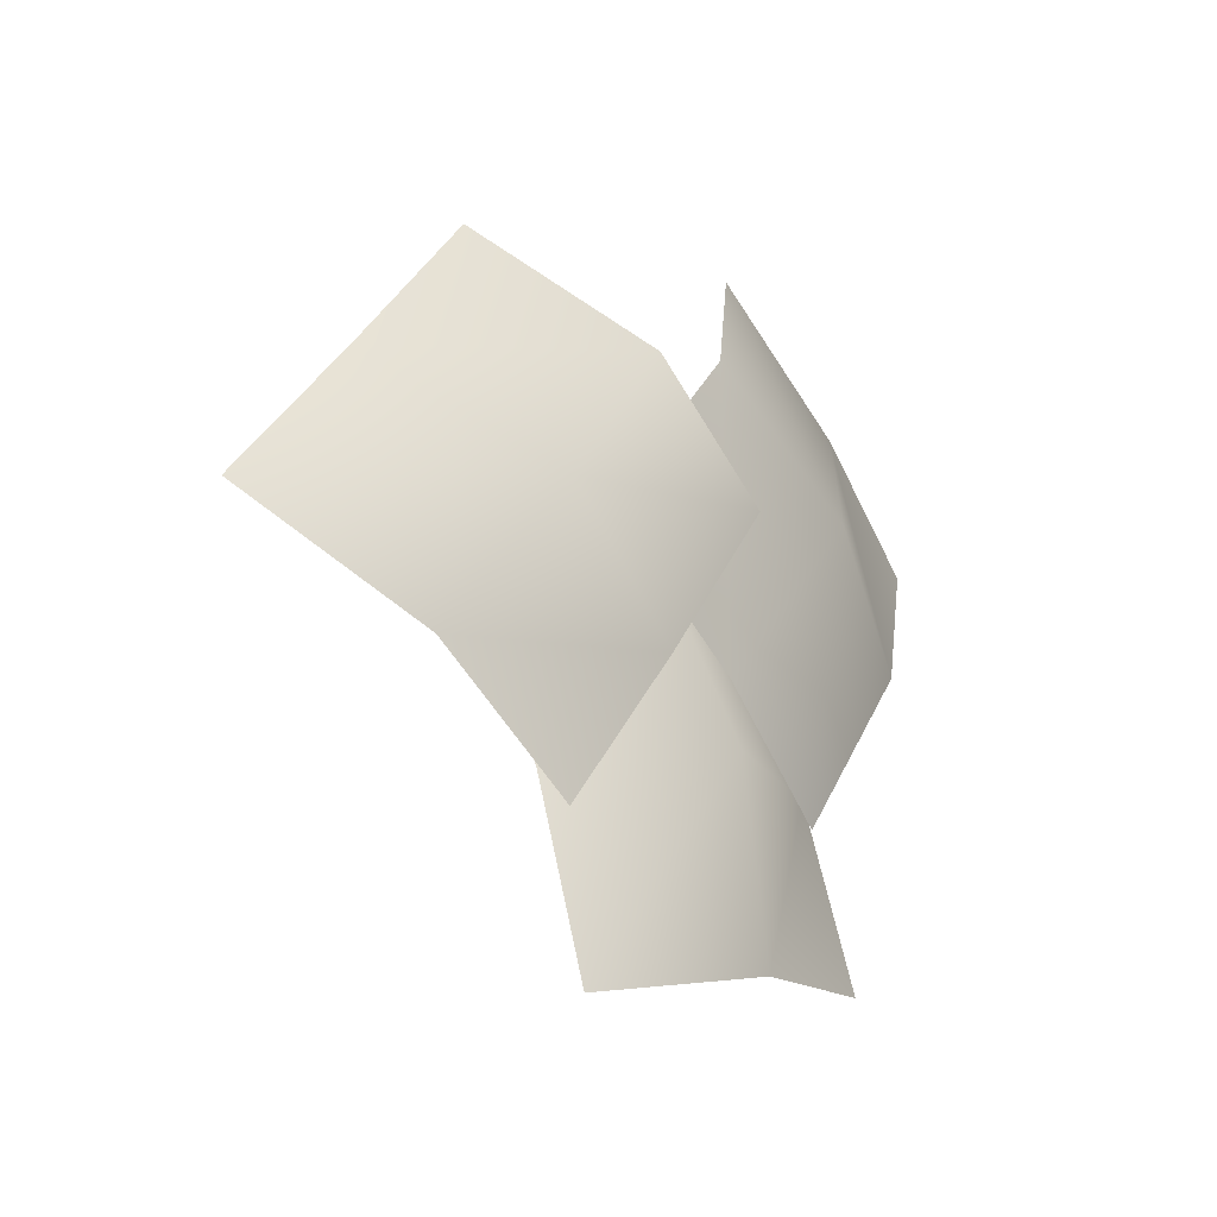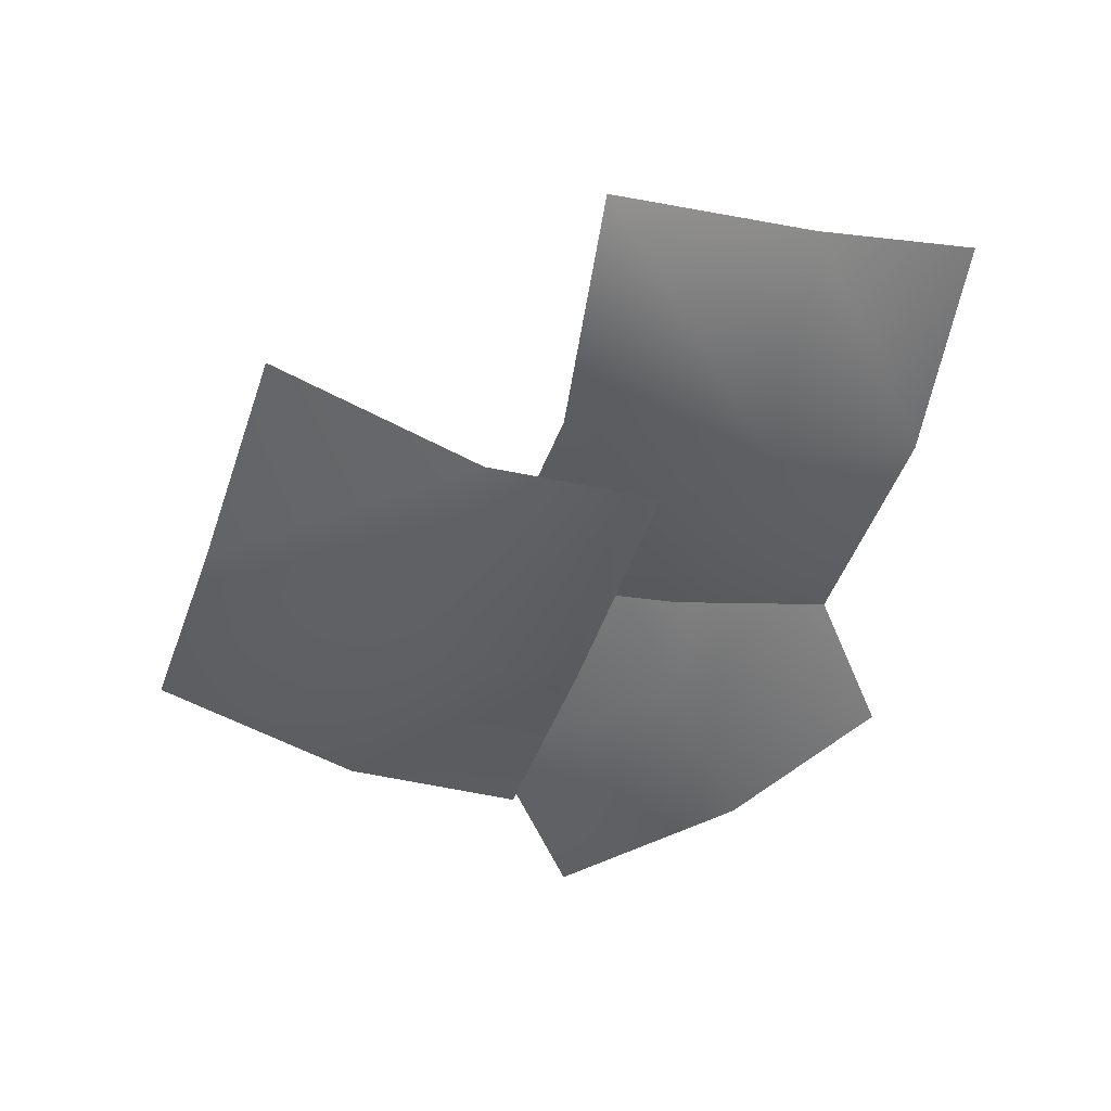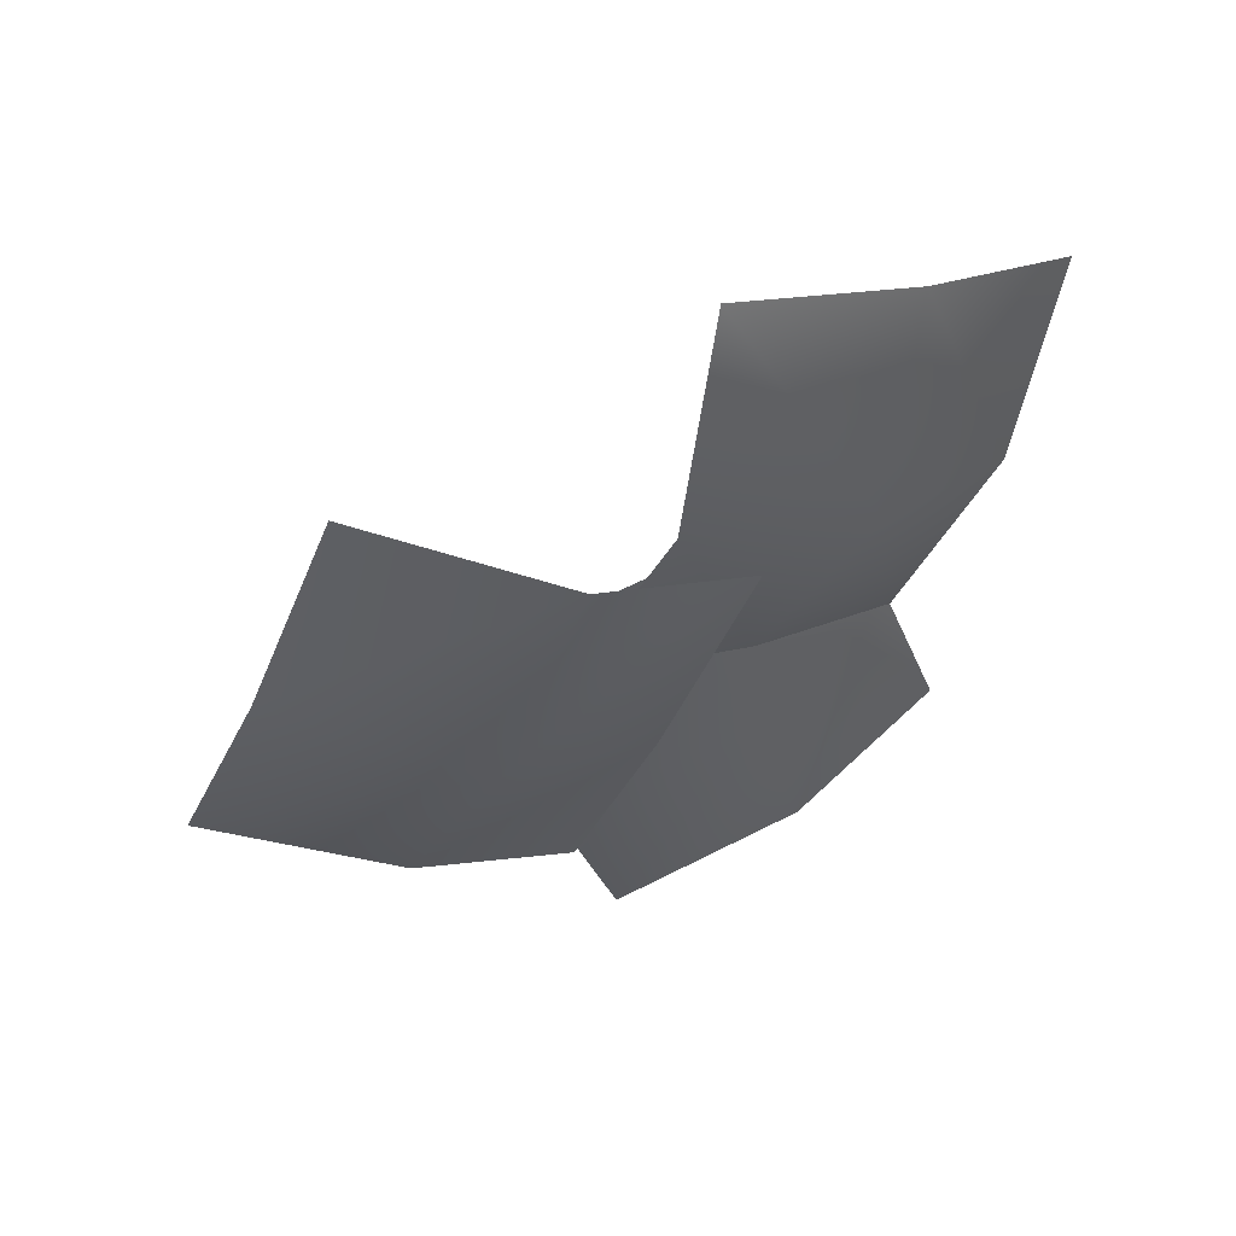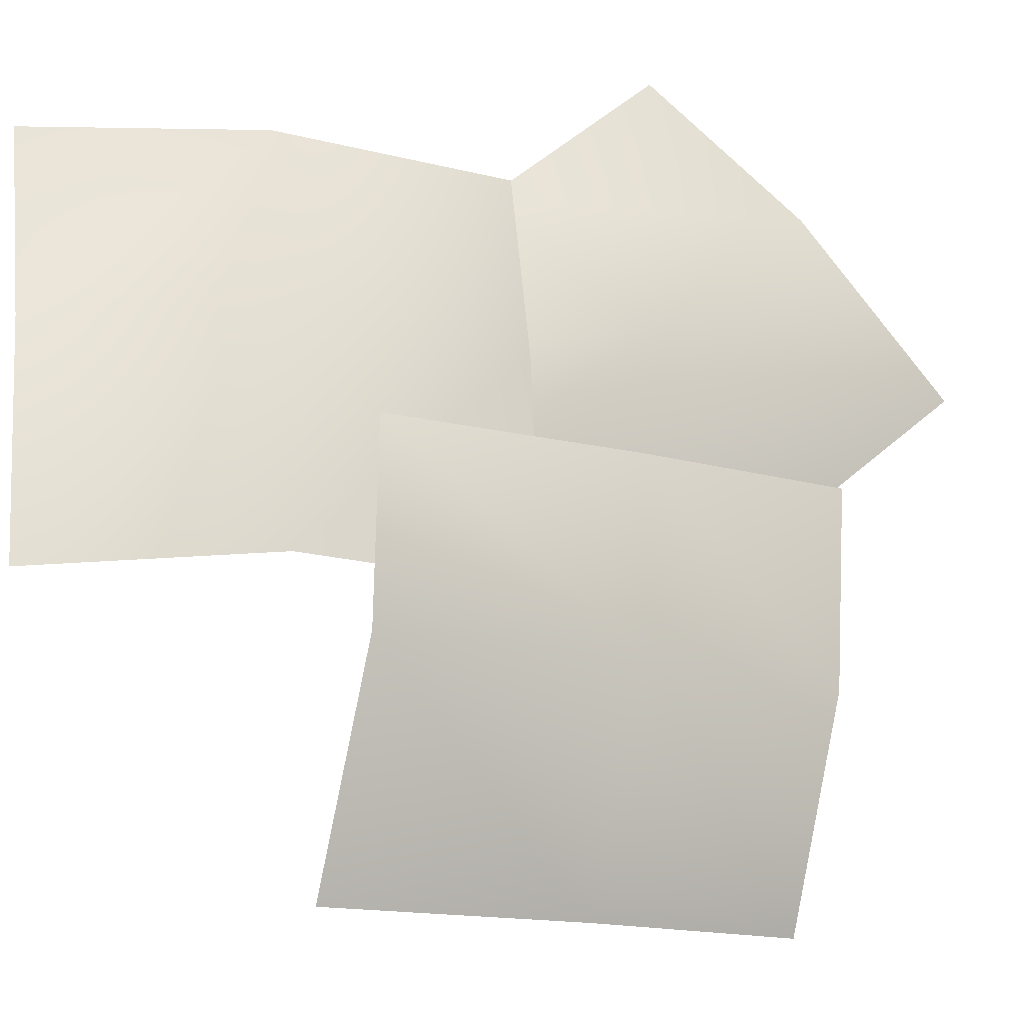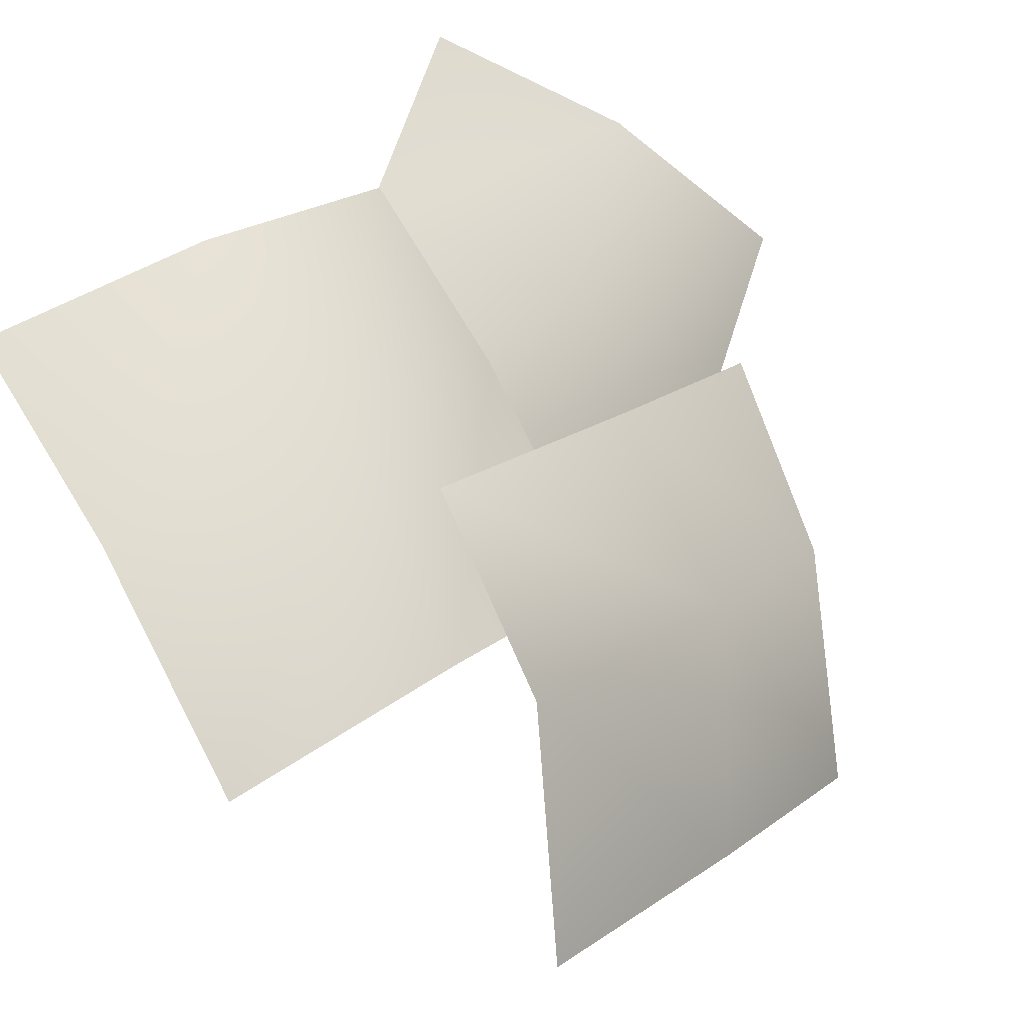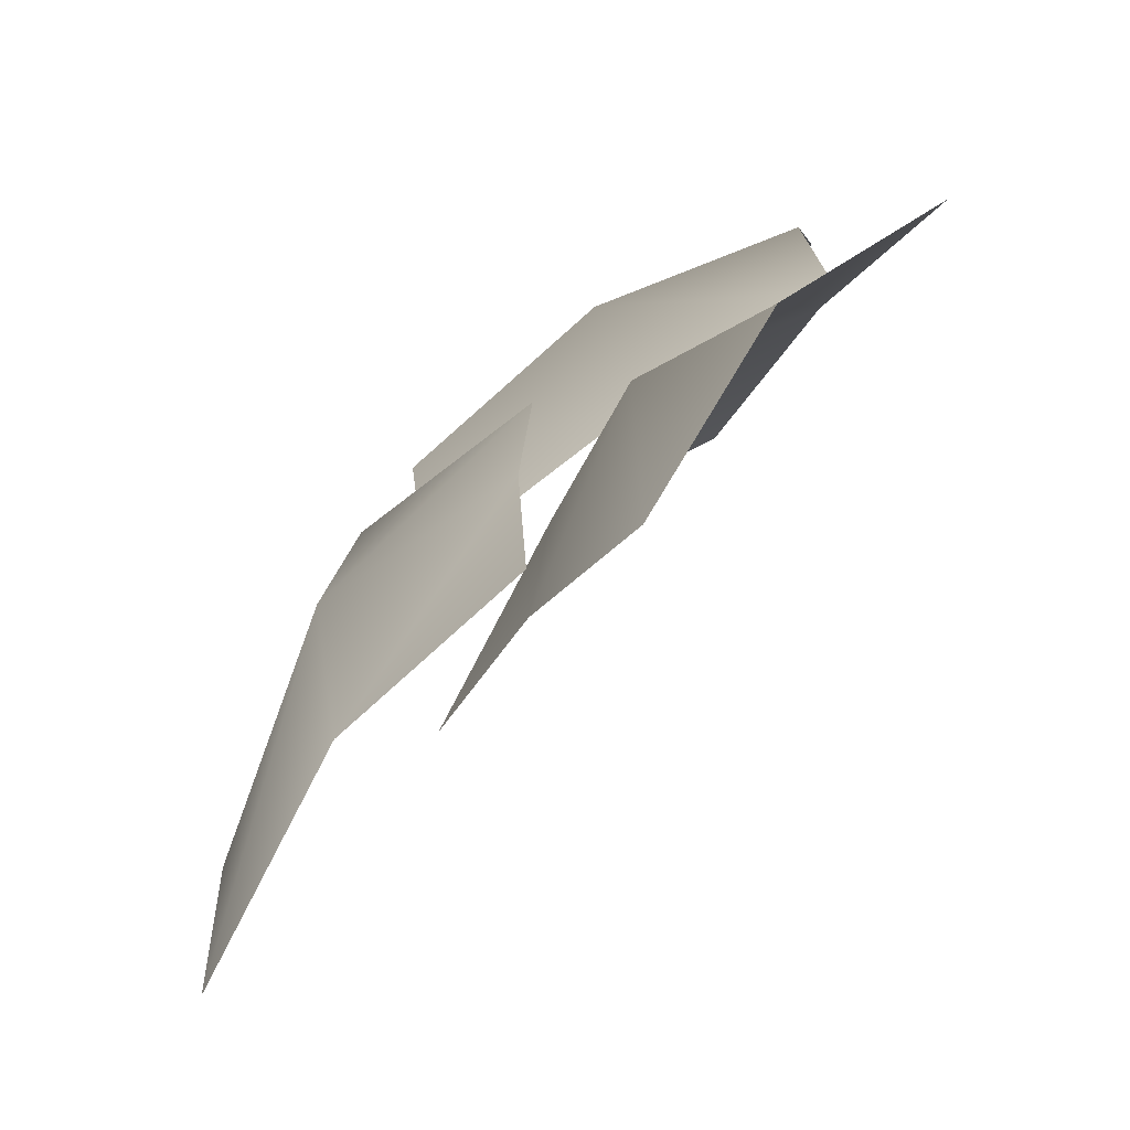
<metadata>
{"format":"obj","ext":"obj","renderer":"f3d","projection":"perspective","resolution":1024,"background":"white","views":[{"elev":-50.8,"azim":88.6,"up":"+Z"},{"elev":29.6,"azim":127.7,"up":"+Z"},{"elev":42.8,"azim":113.1,"up":"+Z"},{"elev":35.2,"azim":68.0,"up":"+Y"},{"elev":46.6,"azim":37.5,"up":"+Y"},{"elev":-5.7,"azim":178.7,"up":"+Y"}]}
</metadata>
<code>
v 30 -60 -246
v -38 -18 -431
v -44 118 -138
v -131 139 -325
v -44 118 -138
v -38 -18 -431
v -44 118 -138
v -131 139 -325
v -188 187 -49
v -257 229 -234
v -188 187 -49
v -131 139 -325
v 94 -127 -30
v 30 -60 -246
v 10 41 76
v -44 118 -138
v 10 41 76
v 30 -60 -246
v 10 41 76
v -44 118 -138
v -125 120 166
v -188 187 -49
v -125 120 166
v -44 118 -138
v -51 113 -37
v -198 195 -79
v -28 228 168
v -191 287 132
v -28 228 168
v -198 195 -79
v -28 228 168
v -191 287 132
v -76 233 376
v -223 314 333
v -76 233 376
v -191 287 132
v 105 -1 18
v -51 113 -37
v 121 103 226
v -28 228 168
v 121 103 226
v -51 113 -37
v 121 103 226
v -28 228 168
v 81 118 431
v -76 233 376
v 81 118 431
v -28 228 168
v 257 -226 35
v 254 -314 -153
v 183 -34 -46
v 160 -141 -232
v 183 -34 -46
v 254 -314 -153
v 183 -34 -46
v 160 -141 -232
v 36 55 -103
v 32 -32 -293
v 36 55 -103
v 160 -141 -232
v 244 -140 260
v 257 -226 35
v 161 44 179
v 183 -34 -46
v 161 44 179
v 257 -226 35
v 161 44 179
v 183 -34 -46
v 23 142 120
v 36 55 -103
v 23 142 120
v 183 -34 -46
f 1 2 3
f 4 5 6
f 7 8 9
f 10 11 12
f 13 14 15
f 16 17 18
f 19 20 21
f 22 23 24
f 25 26 27
f 28 29 30
f 31 32 33
f 34 35 36
f 37 38 39
f 40 41 42
f 43 44 45
f 46 47 48
f 49 50 51
f 52 53 54
f 55 56 57
f 58 59 60
f 61 62 63
f 64 65 66
f 67 68 69
f 70 71 72

</code>
